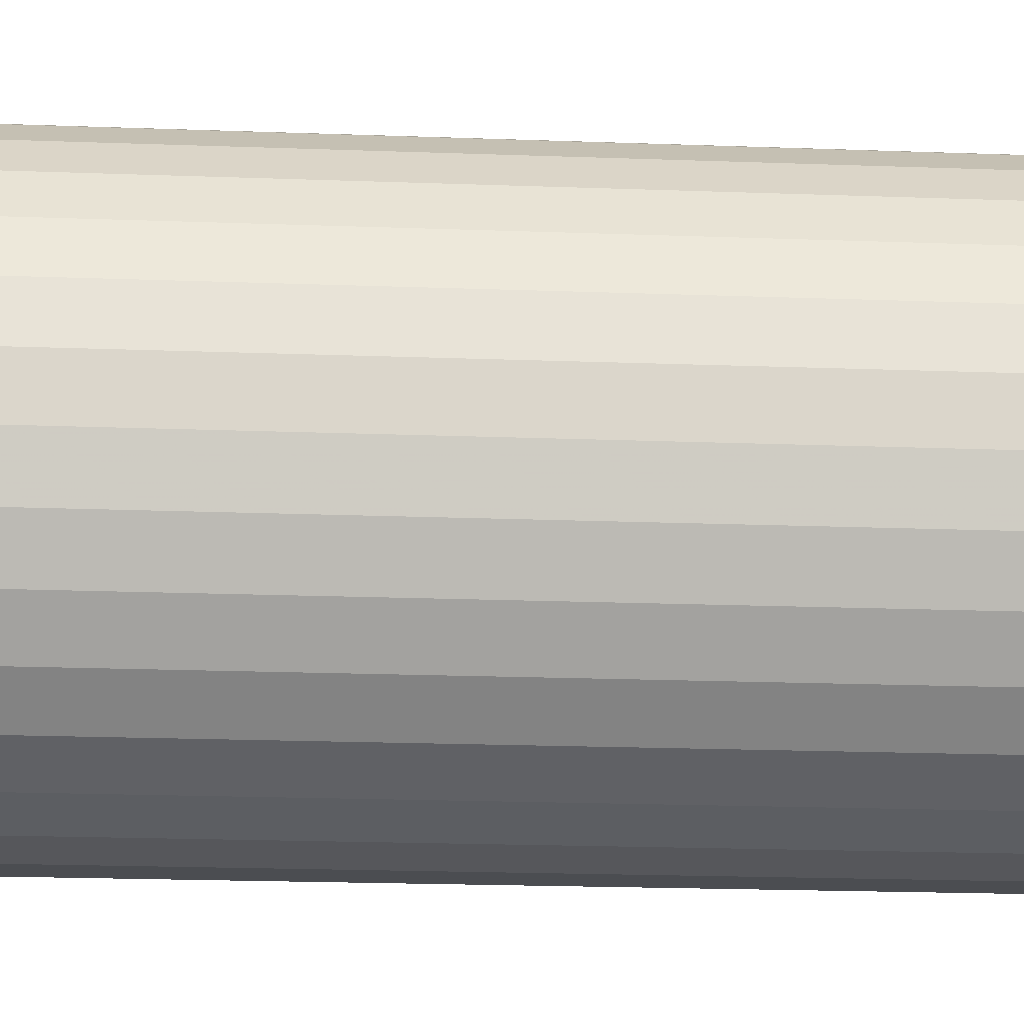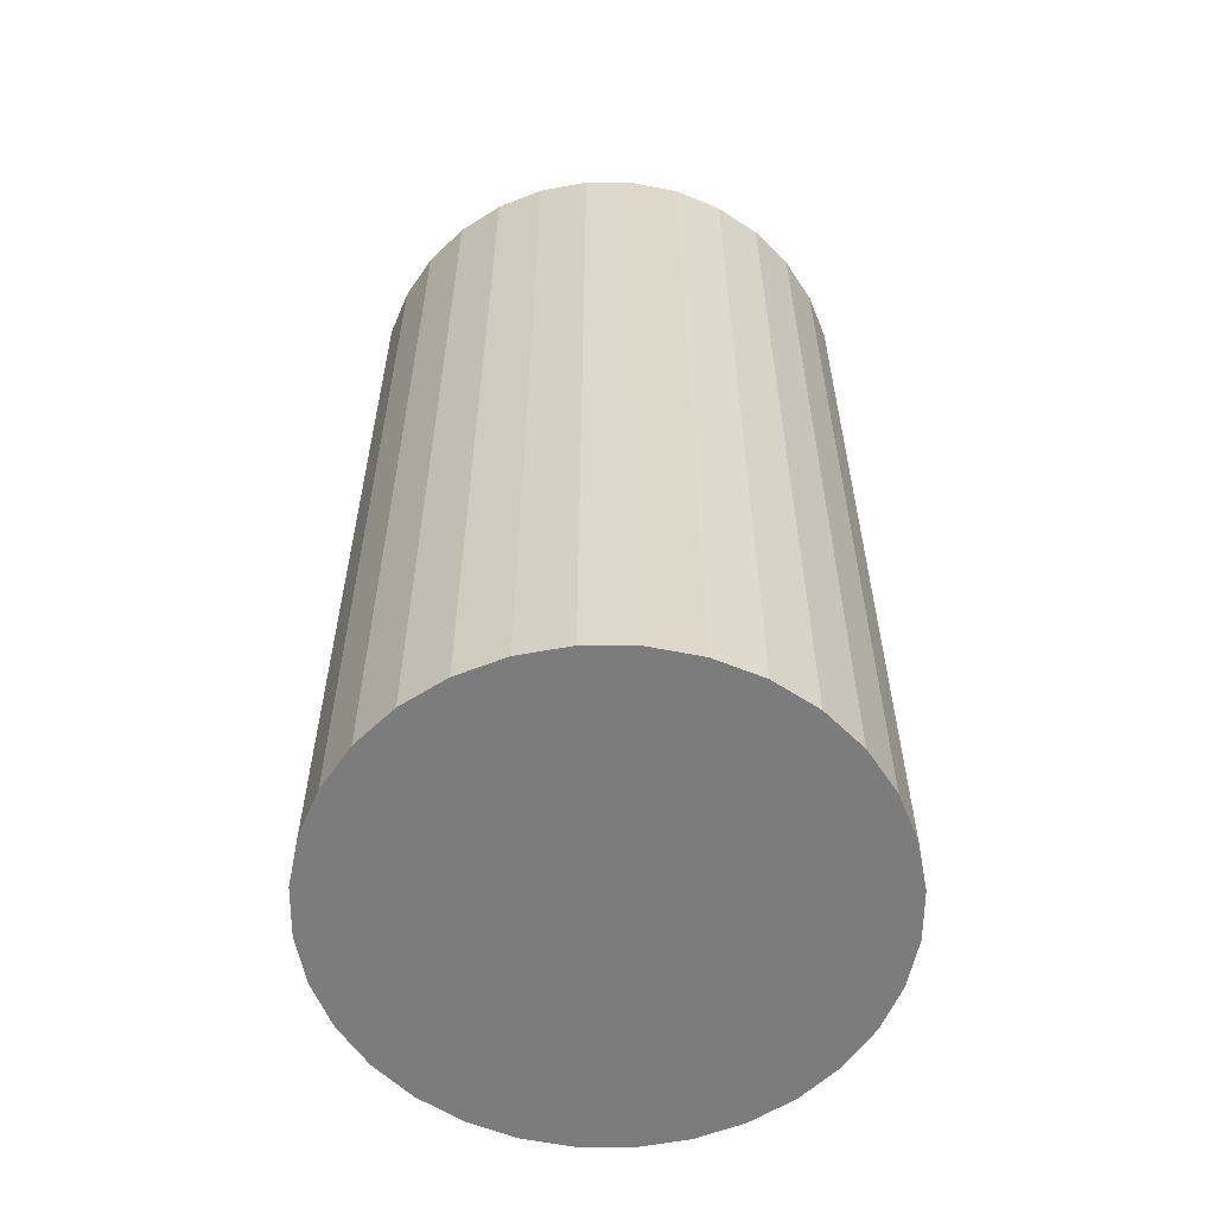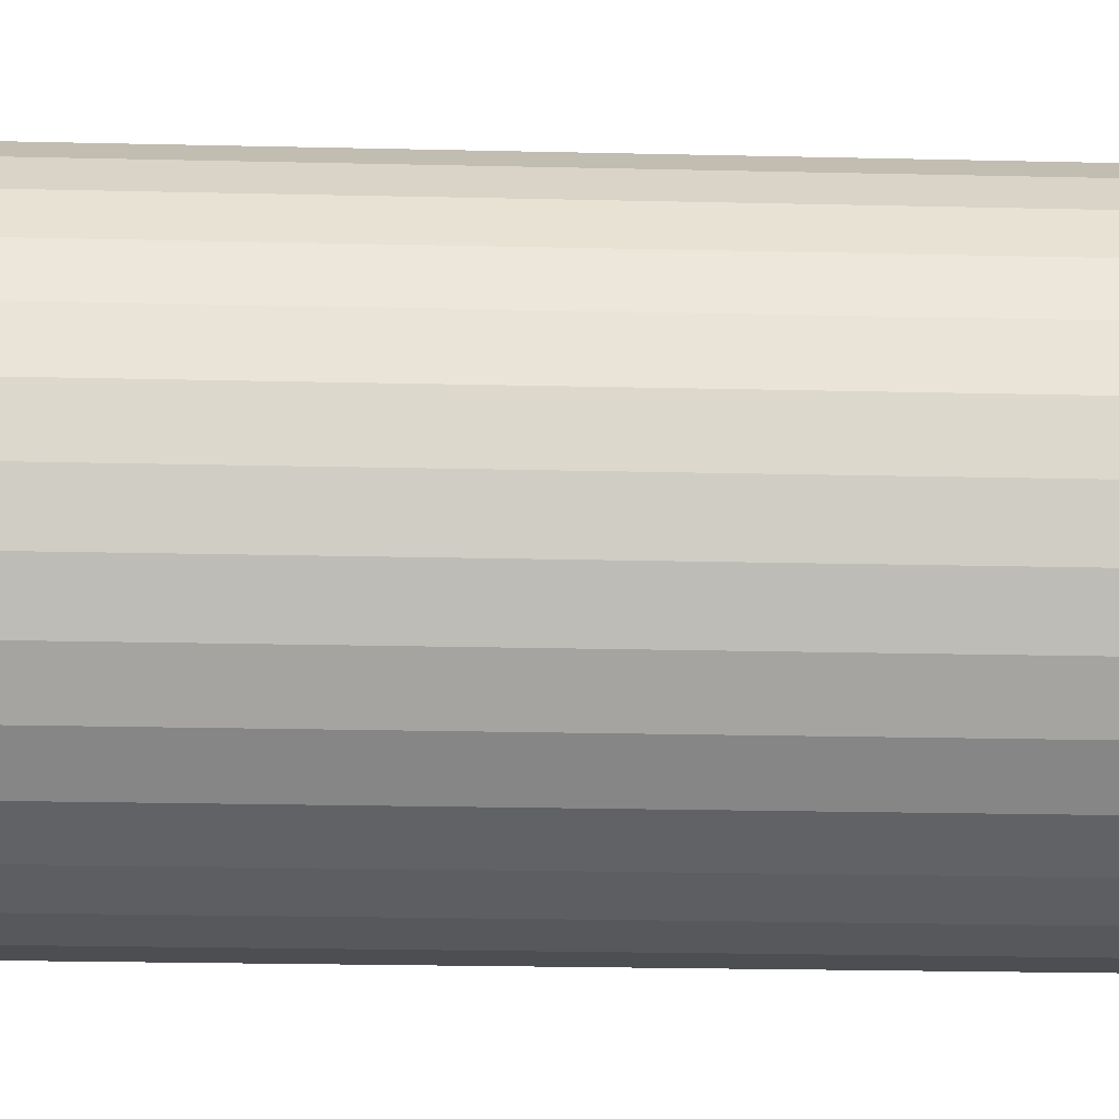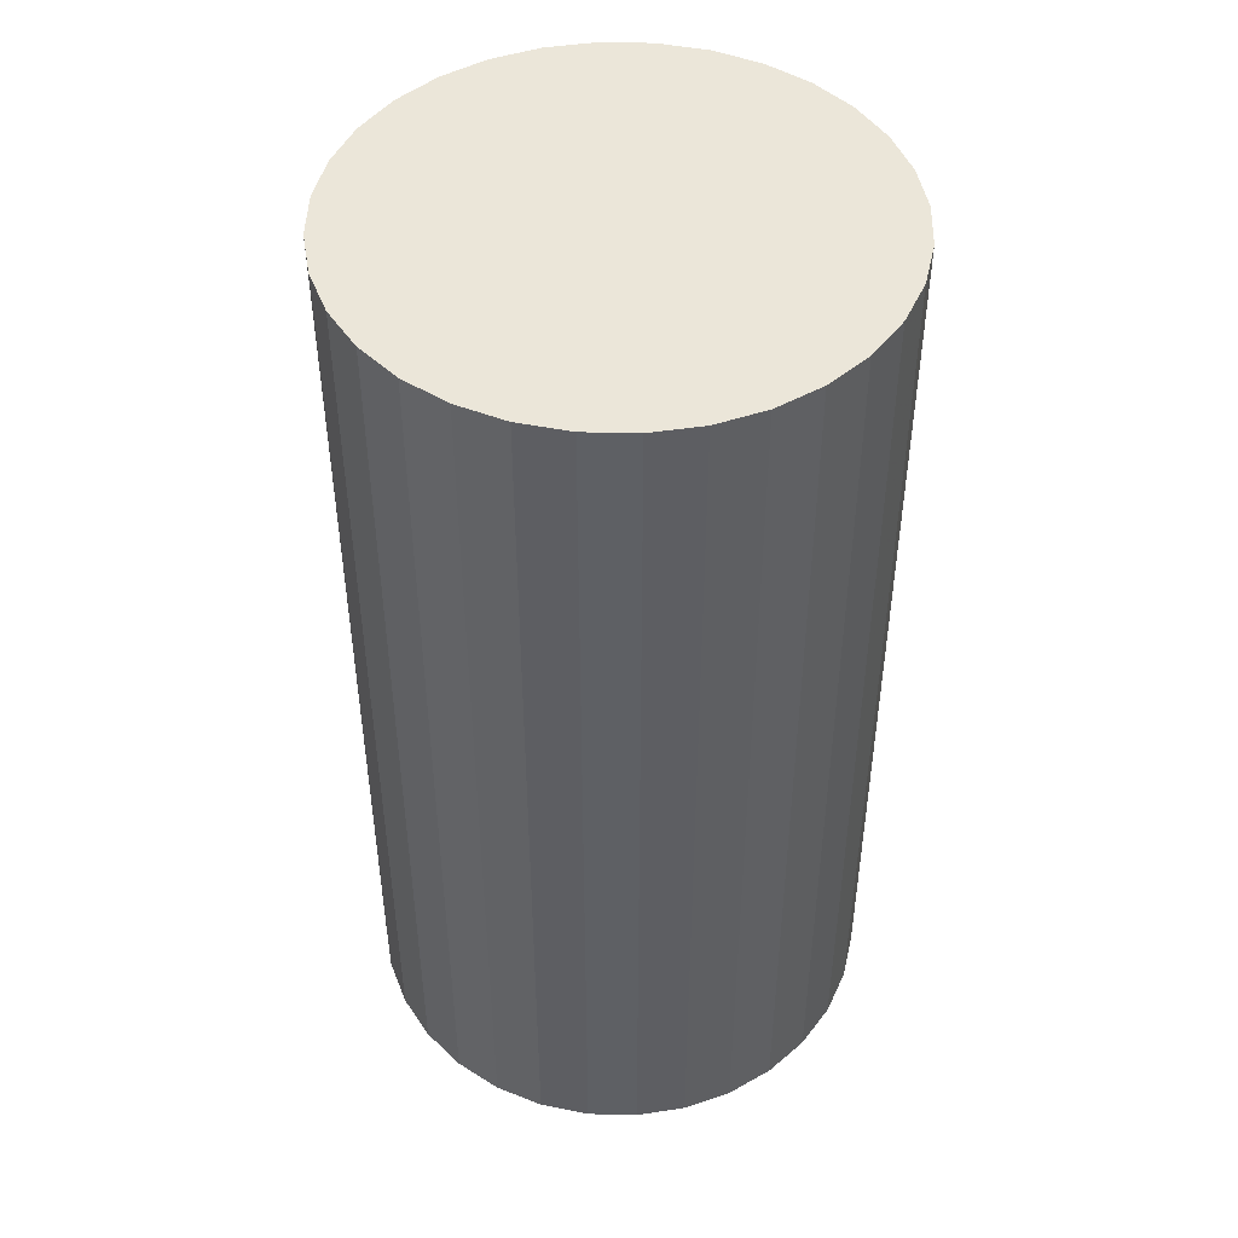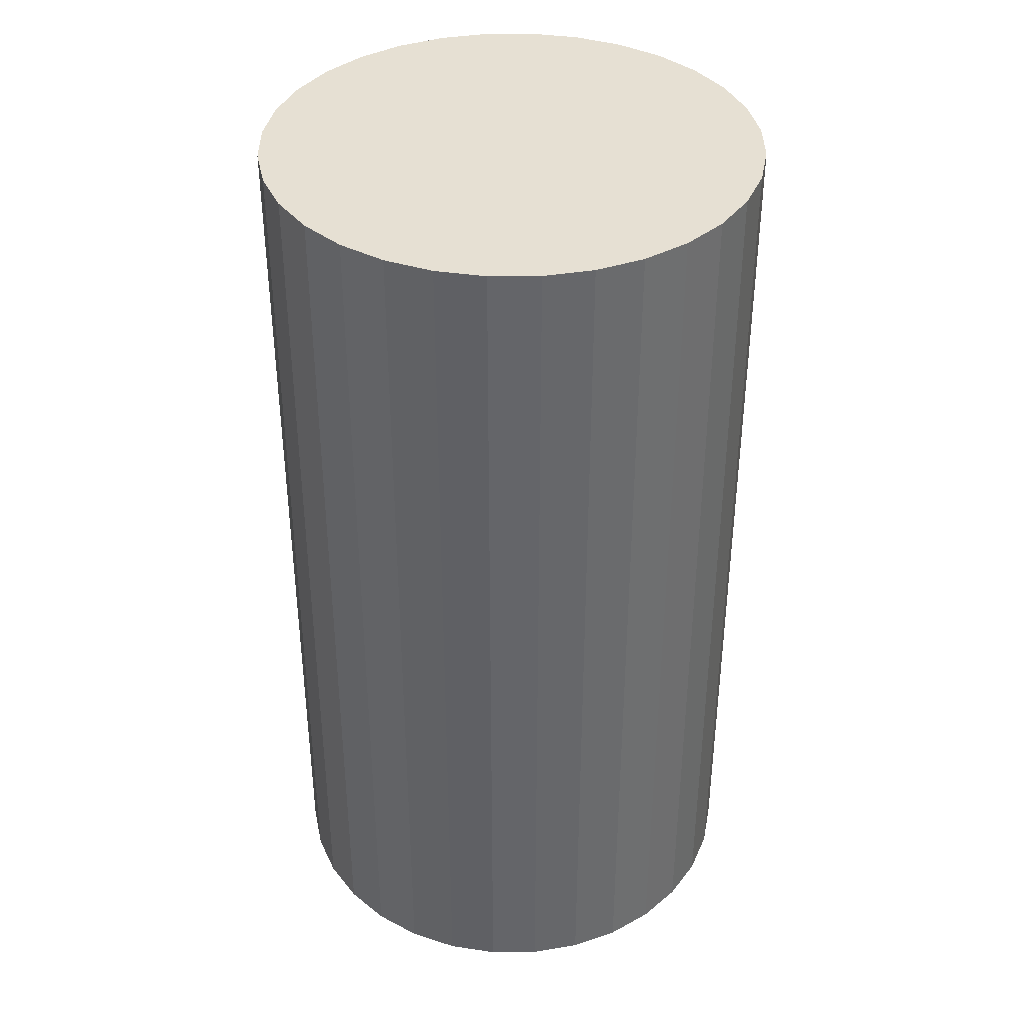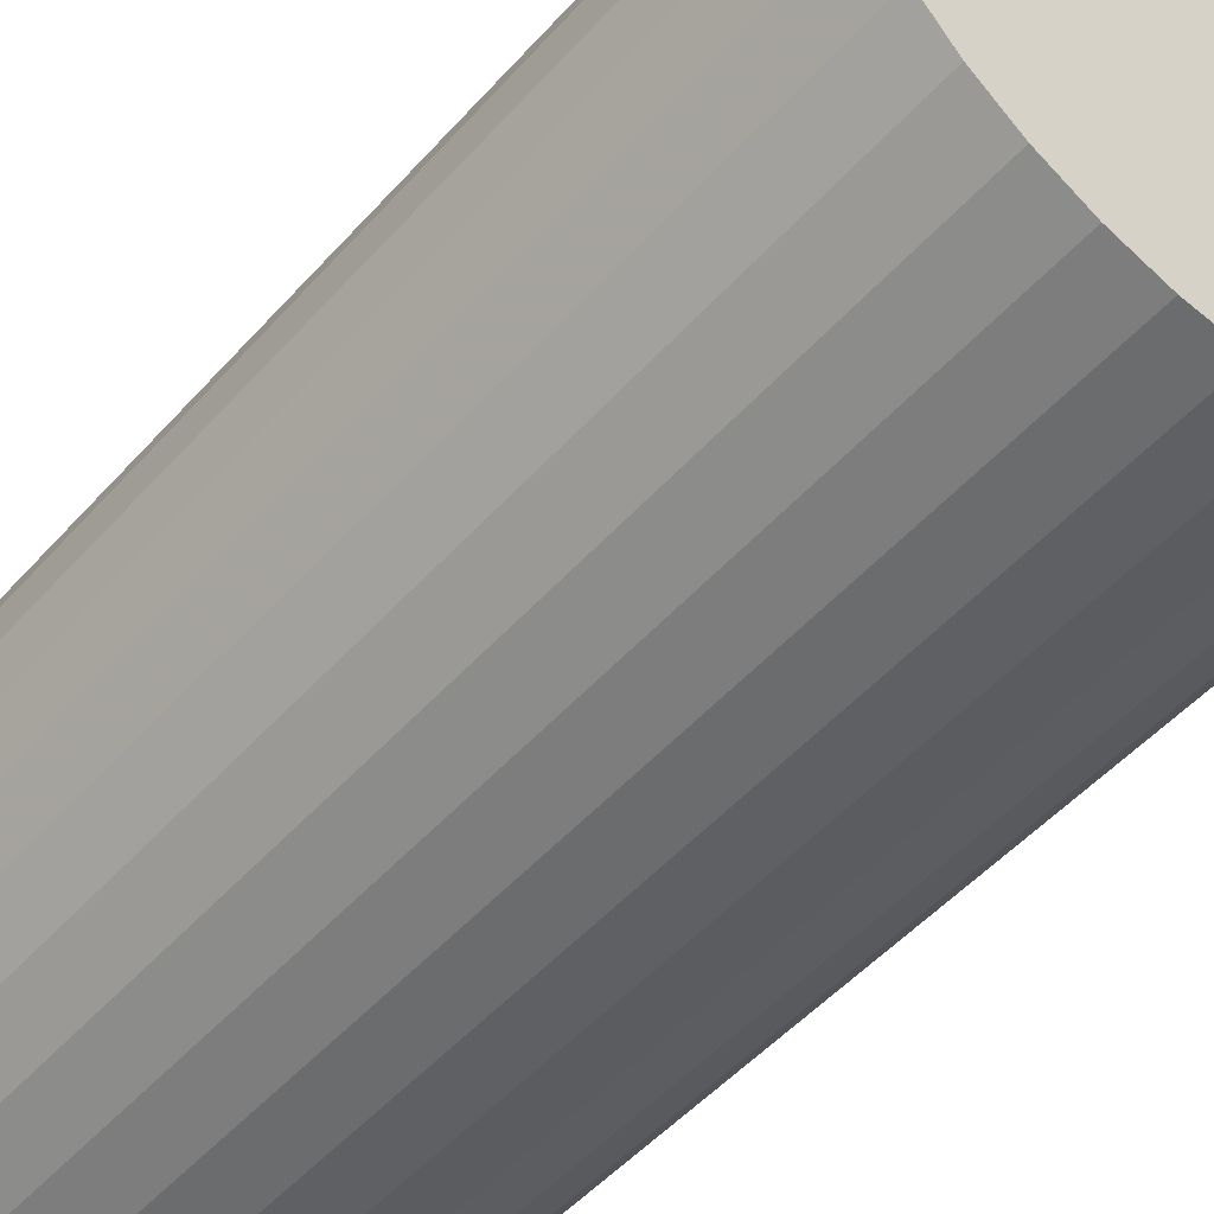
<metadata>
{"format":"obj","ext":"obj","renderer":"f3d","projection":"perspective","resolution":1024,"background":"white","views":[{"elev":-21.5,"azim":-93.7,"up":"+Y"},{"elev":-58.8,"azim":50.2,"up":"+Z"},{"elev":-22.5,"azim":-92.3,"up":"+Y"},{"elev":47.0,"azim":-26.6,"up":"+Z"},{"elev":38.4,"azim":27.6,"up":"+Z"},{"elev":-50.5,"azim":140.0,"up":"+Y"}]}
</metadata>
<code>
v 0 0 -0.03753
v 0.02019 0 -0.03753
v 0.02019 0 0.03753
v 0 0 0.03753
v 0.0198 0.003938 -0.03753
v 0.0198 0.003938 0.03753
v 0.01865 0.007726 -0.03753
v 0.01865 0.007726 0.03753
v 0.01679 0.01122 -0.03753
v 0.01679 0.01122 0.03753
v 0.01428 0.01428 -0.03753
v 0.01428 0.01428 0.03753
v 0.01122 0.01679 -0.03753
v 0.01122 0.01679 0.03753
v 0.007726 0.01865 -0.03753
v 0.007726 0.01865 0.03753
v 0.003938 0.0198 -0.03753
v 0.003938 0.0198 0.03753
v 0 0.02019 -0.03753
v 0 0.02019 0.03753
v -0.003938 0.0198 -0.03753
v -0.003938 0.0198 0.03753
v -0.007726 0.01865 -0.03753
v -0.007726 0.01865 0.03753
v -0.01122 0.01679 -0.03753
v -0.01122 0.01679 0.03753
v -0.01428 0.01428 -0.03753
v -0.01428 0.01428 0.03753
v -0.01679 0.01122 -0.03753
v -0.01679 0.01122 0.03753
v -0.01865 0.007726 -0.03753
v -0.01865 0.007726 0.03753
v -0.0198 0.003938 -0.03753
v -0.0198 0.003938 0.03753
v -0.02019 0 -0.03753
v -0.02019 0 0.03753
v -0.0198 -0.003938 -0.03753
v -0.0198 -0.003938 0.03753
v -0.01865 -0.007726 -0.03753
v -0.01865 -0.007726 0.03753
v -0.01679 -0.01122 -0.03753
v -0.01679 -0.01122 0.03753
v -0.01428 -0.01428 -0.03753
v -0.01428 -0.01428 0.03753
v -0.01122 -0.01679 -0.03753
v -0.01122 -0.01679 0.03753
v -0.007726 -0.01865 -0.03753
v -0.007726 -0.01865 0.03753
v -0.003938 -0.0198 -0.03753
v -0.003938 -0.0198 0.03753
v -0 -0.02019 -0.03753
v -0 -0.02019 0.03753
v 0.003938 -0.0198 -0.03753
v 0.003938 -0.0198 0.03753
v 0.007726 -0.01865 -0.03753
v 0.007726 -0.01865 0.03753
v 0.01122 -0.01679 -0.03753
v 0.01122 -0.01679 0.03753
v 0.01428 -0.01428 -0.03753
v 0.01428 -0.01428 0.03753
v 0.01679 -0.01122 -0.03753
v 0.01679 -0.01122 0.03753
v 0.01865 -0.007726 -0.03753
v 0.01865 -0.007726 0.03753
v 0.0198 -0.003938 -0.03753
v 0.0198 -0.003938 0.03753
f 2 1 5
f 2 5 3
f 3 5 6
f 3 6 4
f 5 1 7
f 5 7 6
f 6 7 8
f 6 8 4
f 7 1 9
f 7 9 8
f 8 9 10
f 8 10 4
f 9 1 11
f 9 11 10
f 10 11 12
f 10 12 4
f 11 1 13
f 11 13 12
f 12 13 14
f 12 14 4
f 13 1 15
f 13 15 14
f 14 15 16
f 14 16 4
f 15 1 17
f 15 17 16
f 16 17 18
f 16 18 4
f 17 1 19
f 17 19 18
f 18 19 20
f 18 20 4
f 19 1 21
f 19 21 20
f 20 21 22
f 20 22 4
f 21 1 23
f 21 23 22
f 22 23 24
f 22 24 4
f 23 1 25
f 23 25 24
f 24 25 26
f 24 26 4
f 25 1 27
f 25 27 26
f 26 27 28
f 26 28 4
f 27 1 29
f 27 29 28
f 28 29 30
f 28 30 4
f 29 1 31
f 29 31 30
f 30 31 32
f 30 32 4
f 31 1 33
f 31 33 32
f 32 33 34
f 32 34 4
f 33 1 35
f 33 35 34
f 34 35 36
f 34 36 4
f 35 1 37
f 35 37 36
f 36 37 38
f 36 38 4
f 37 1 39
f 37 39 38
f 38 39 40
f 38 40 4
f 39 1 41
f 39 41 40
f 40 41 42
f 40 42 4
f 41 1 43
f 41 43 42
f 42 43 44
f 42 44 4
f 43 1 45
f 43 45 44
f 44 45 46
f 44 46 4
f 45 1 47
f 45 47 46
f 46 47 48
f 46 48 4
f 47 1 49
f 47 49 48
f 48 49 50
f 48 50 4
f 49 1 51
f 49 51 50
f 50 51 52
f 50 52 4
f 51 1 53
f 51 53 52
f 52 53 54
f 52 54 4
f 53 1 55
f 53 55 54
f 54 55 56
f 54 56 4
f 55 1 57
f 55 57 56
f 56 57 58
f 56 58 4
f 57 1 59
f 57 59 58
f 58 59 60
f 58 60 4
f 59 1 61
f 59 61 60
f 60 61 62
f 60 62 4
f 61 1 63
f 61 63 62
f 62 63 64
f 62 64 4
f 63 1 65
f 63 65 64
f 64 65 66
f 64 66 4
f 65 1 2
f 65 2 66
f 66 2 3
f 66 3 4

</code>
